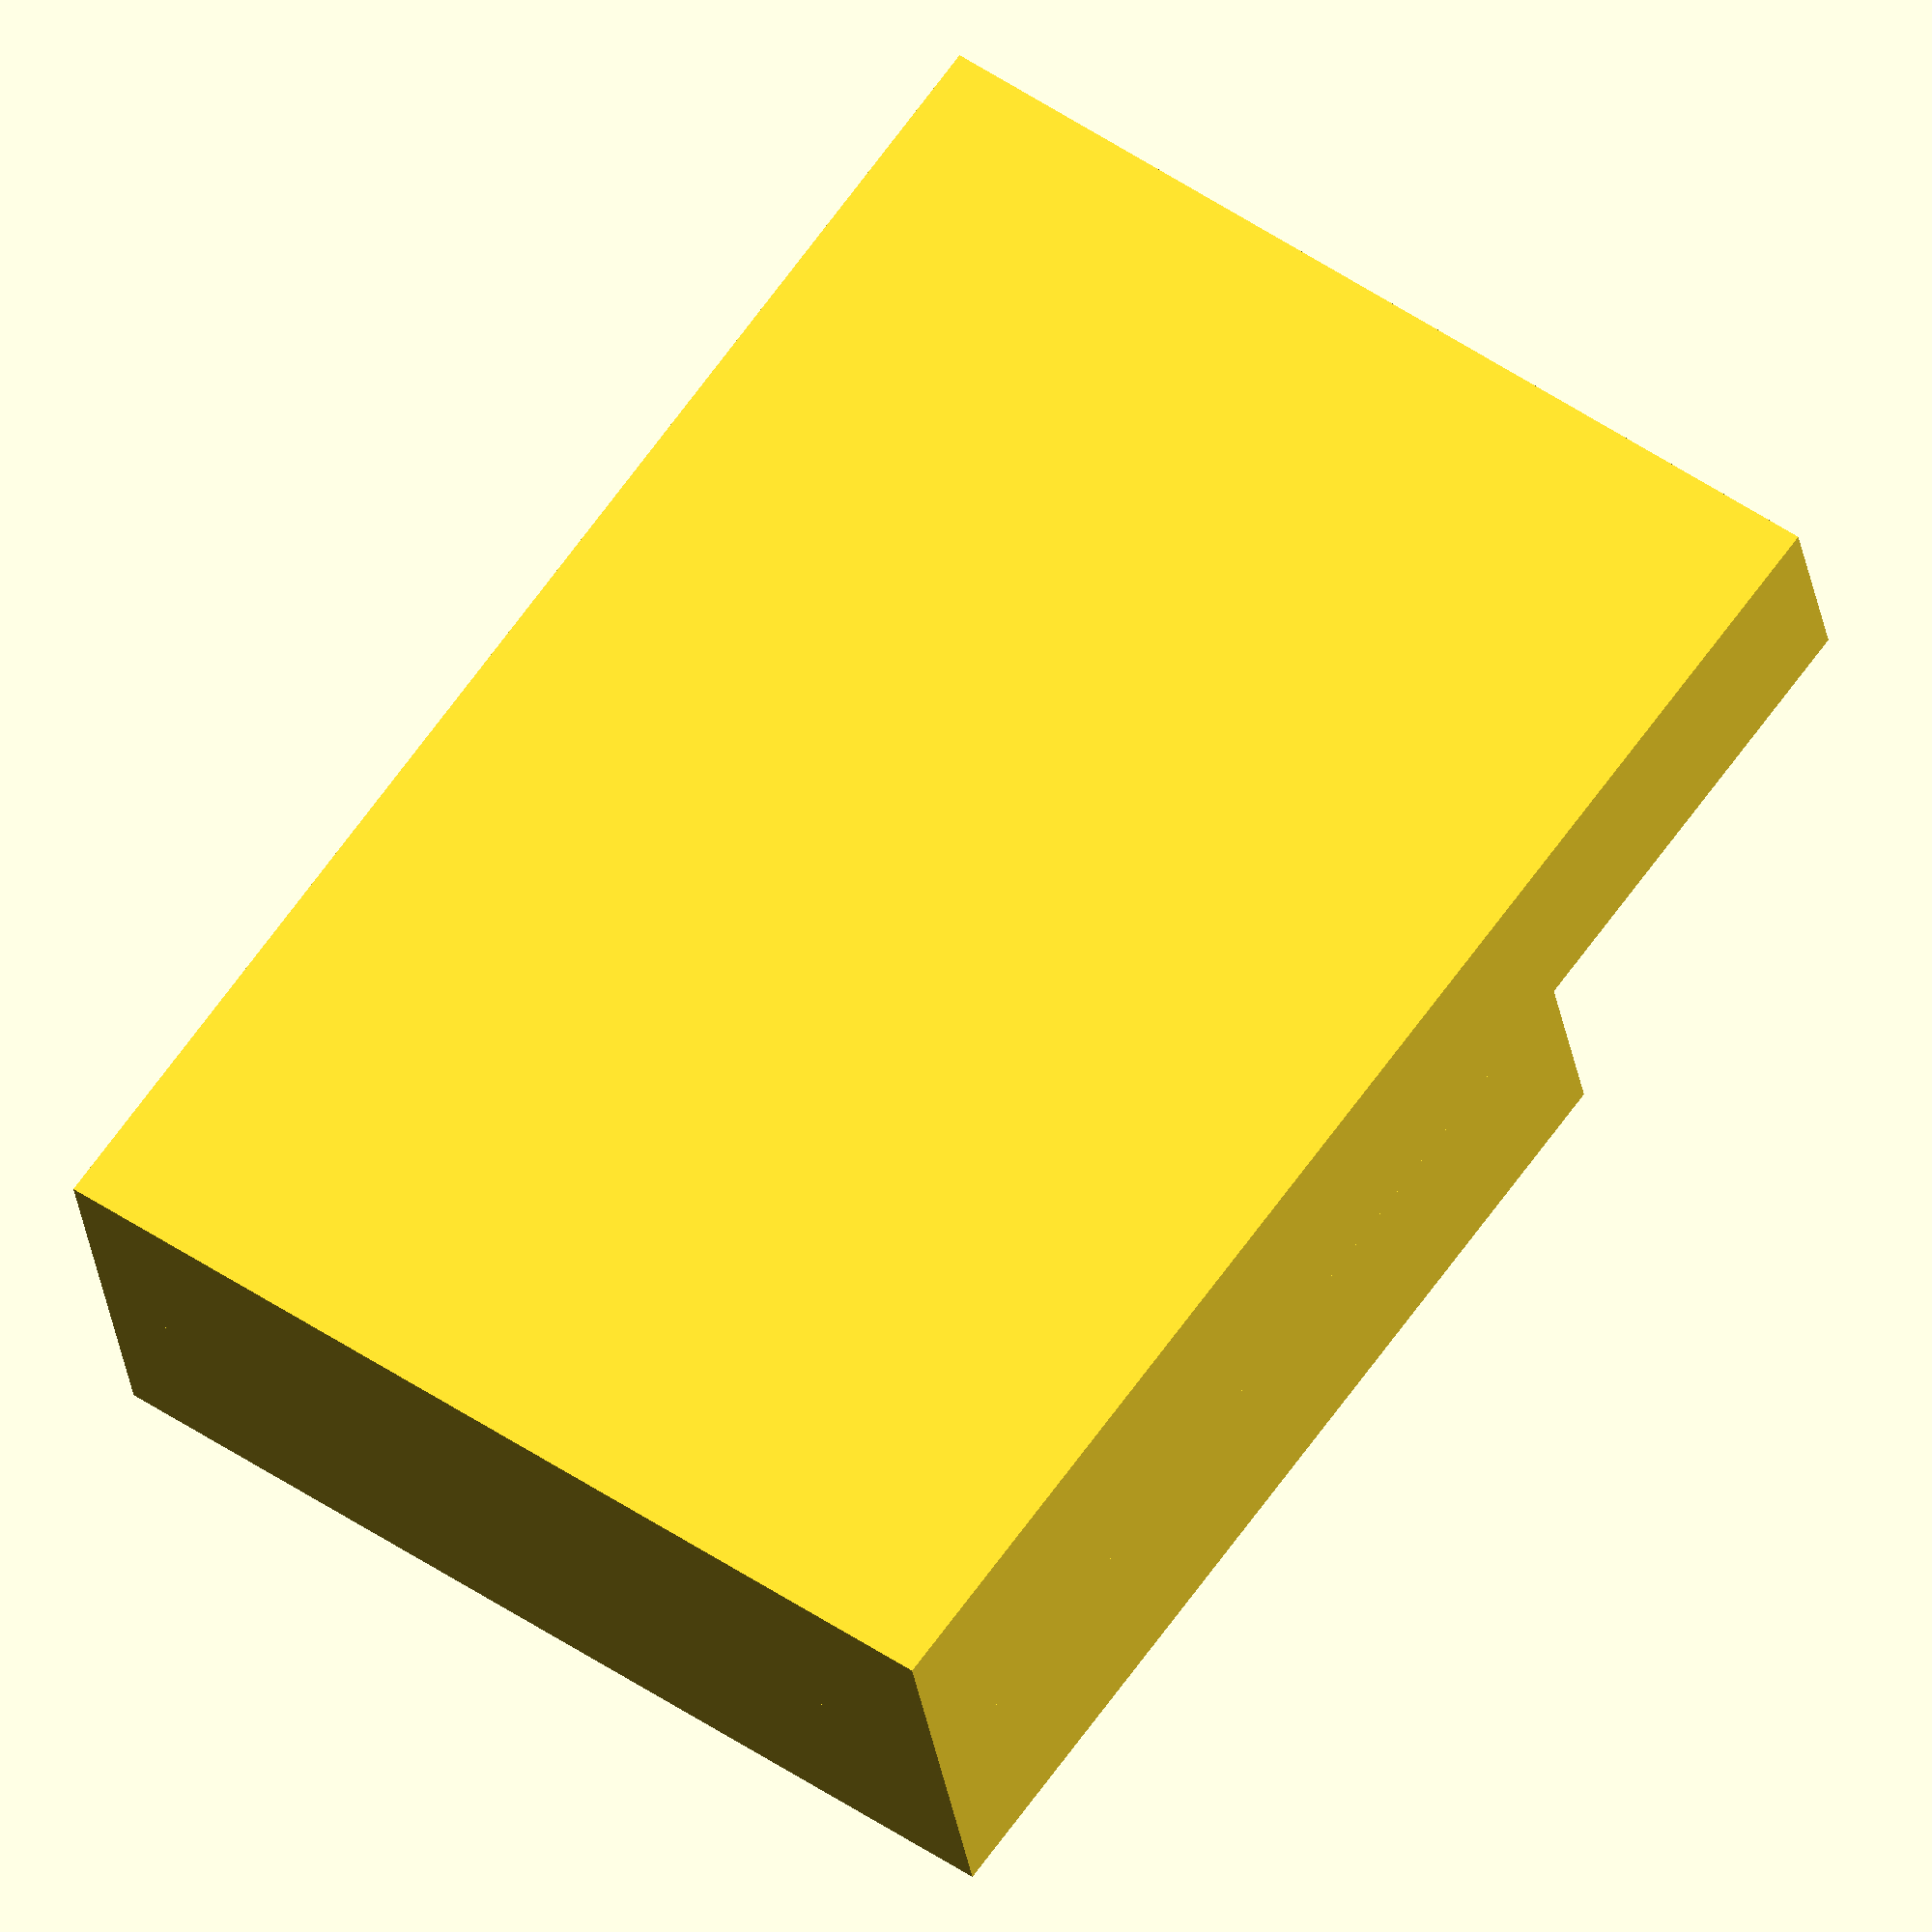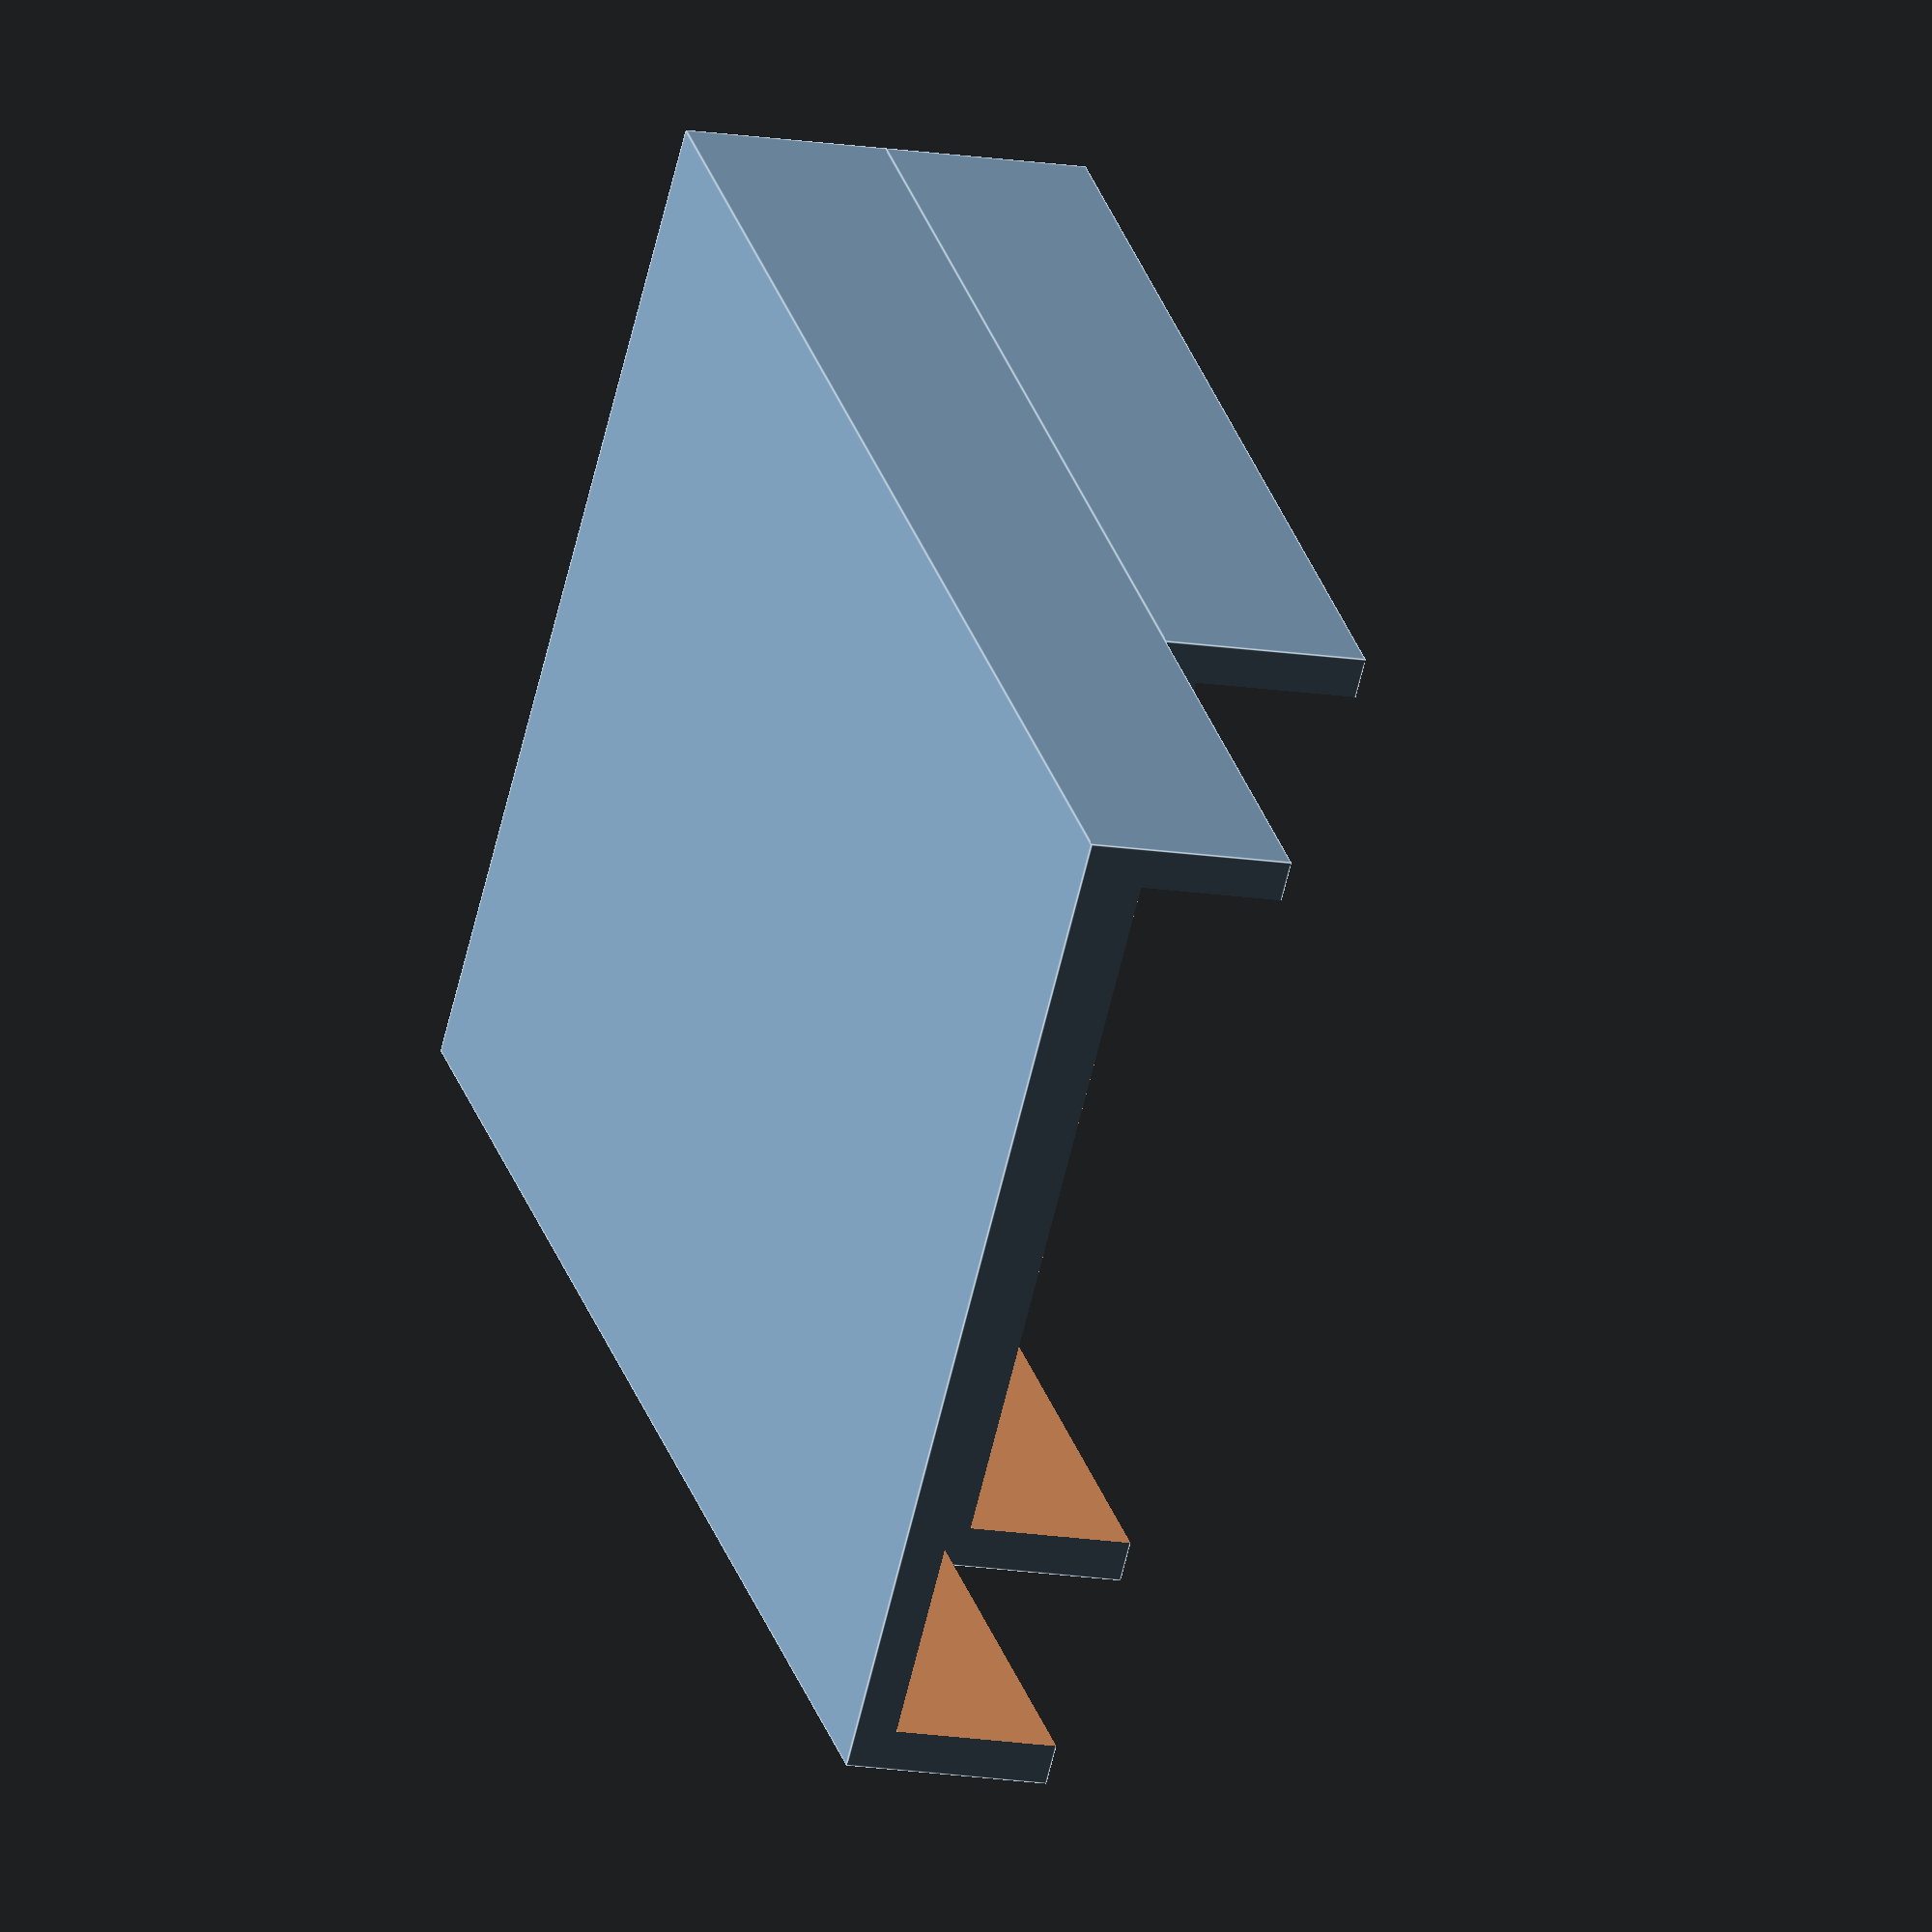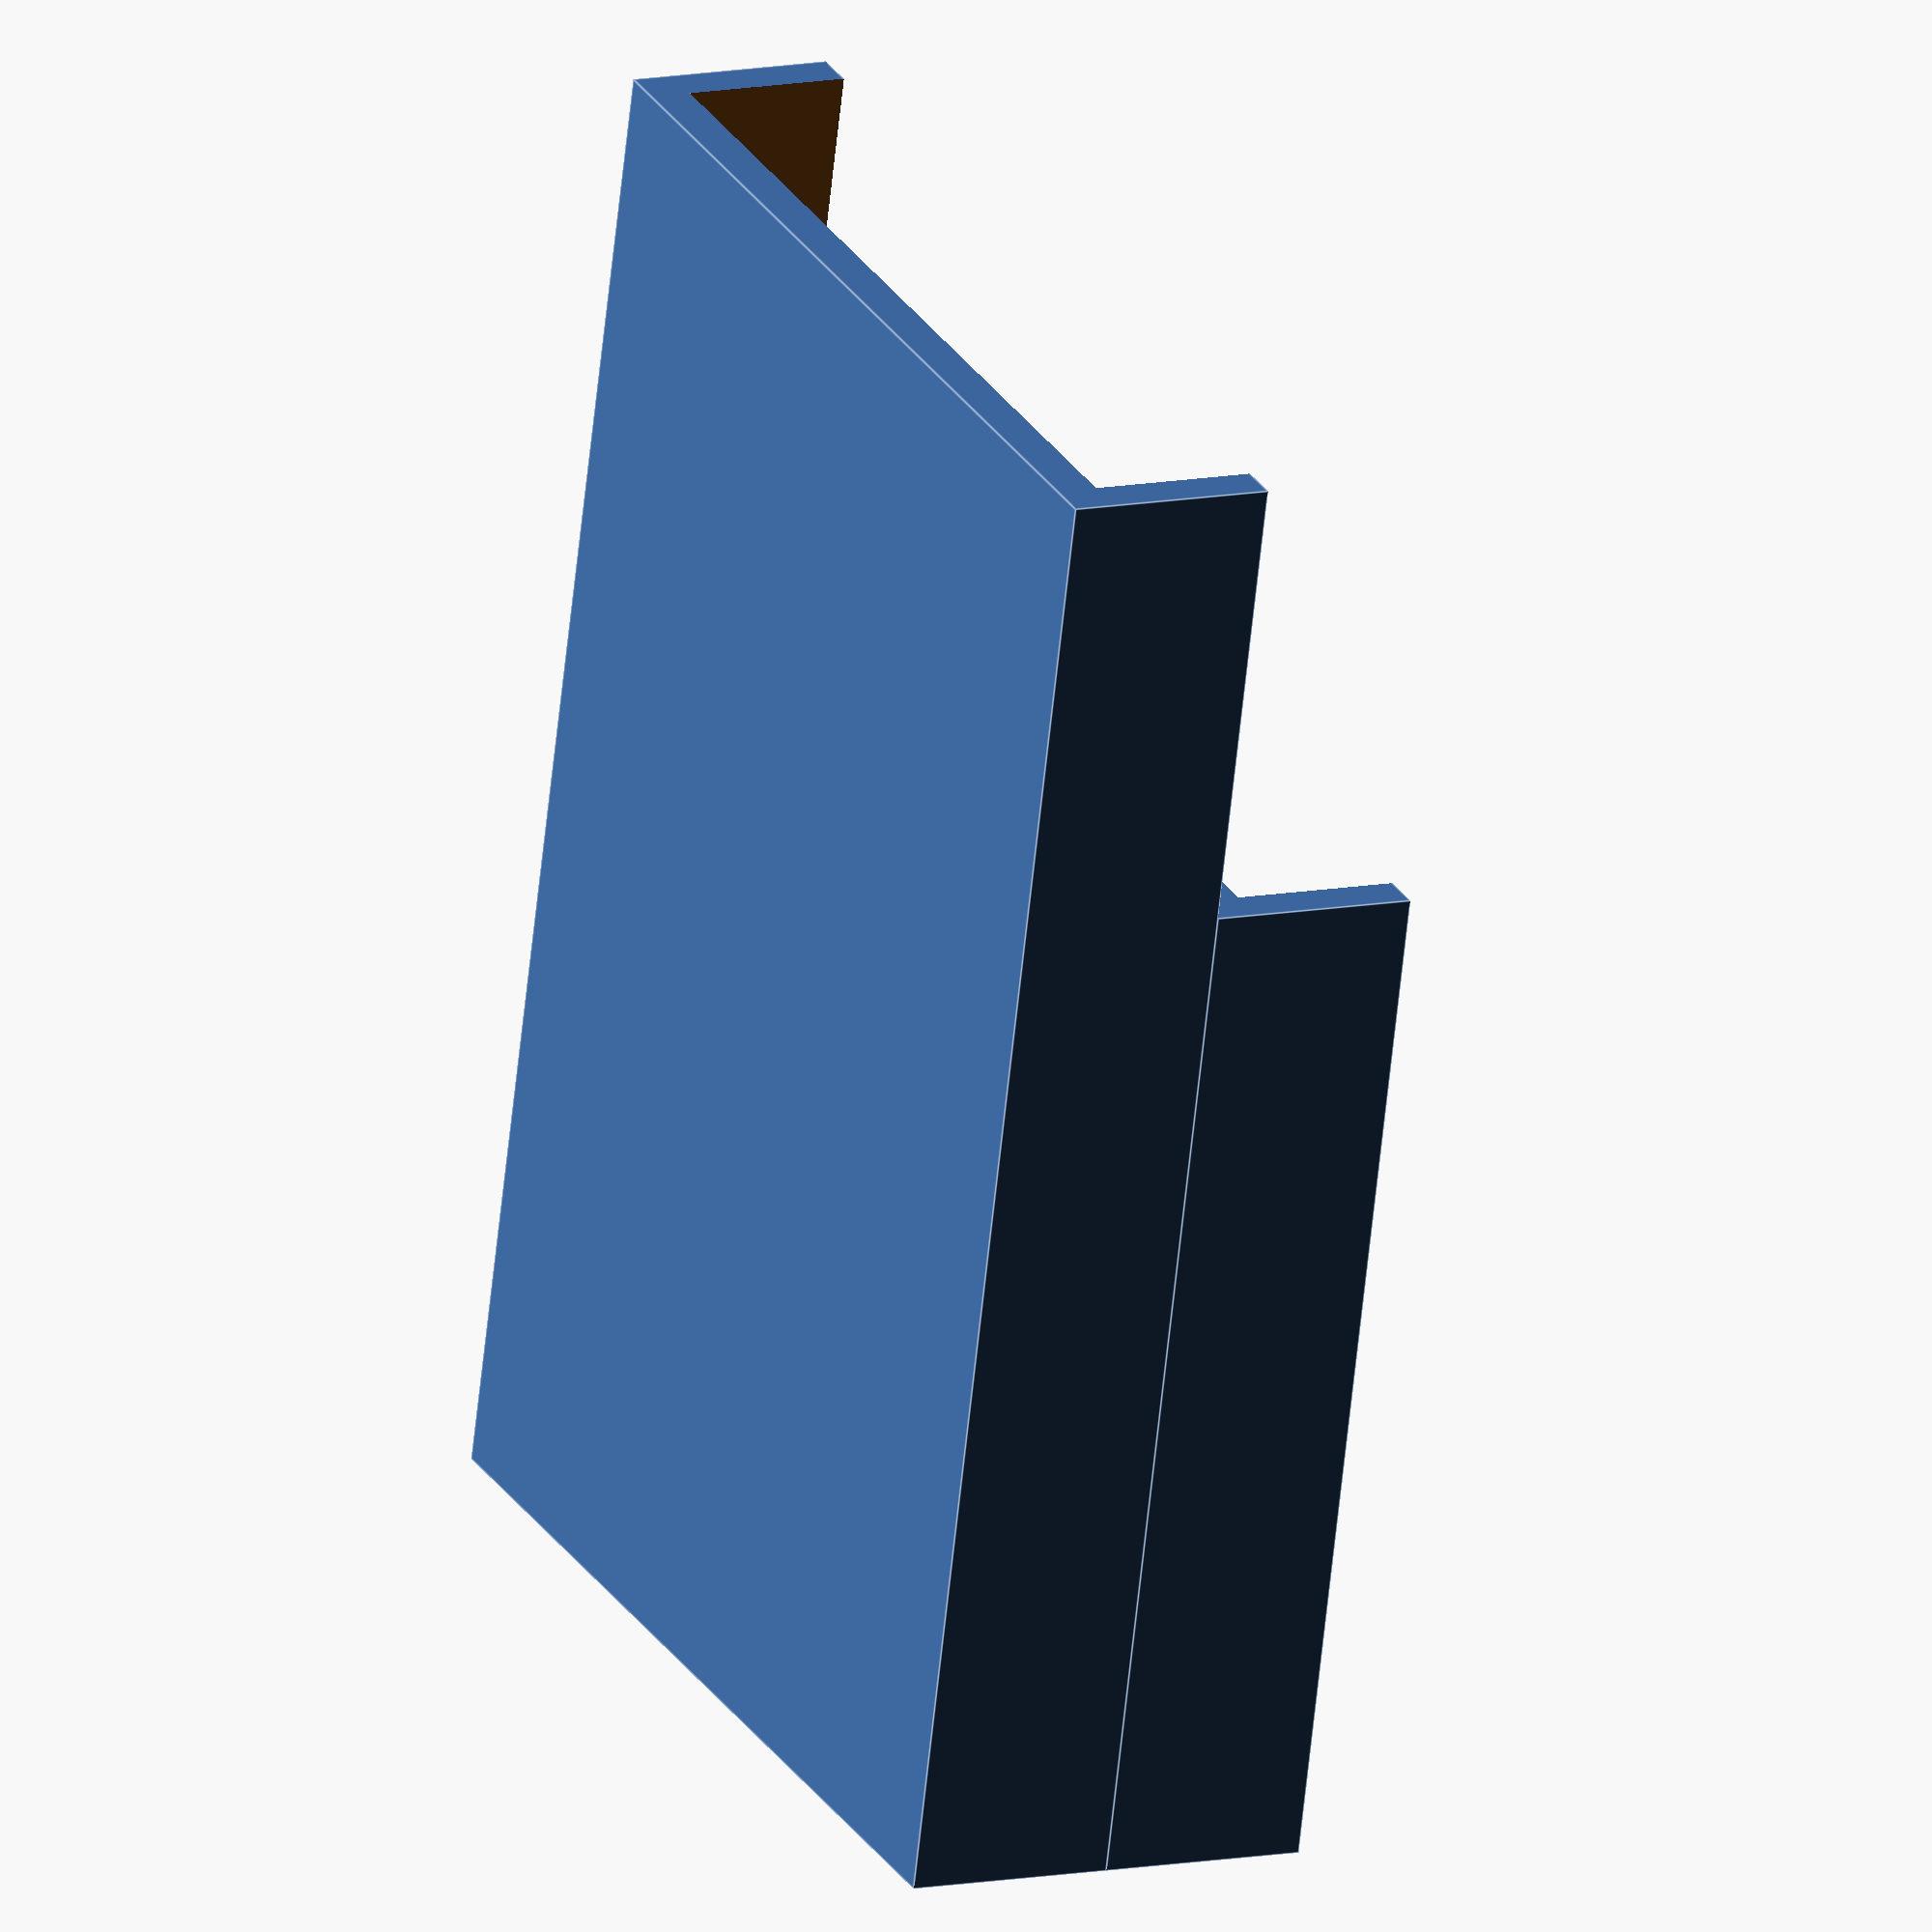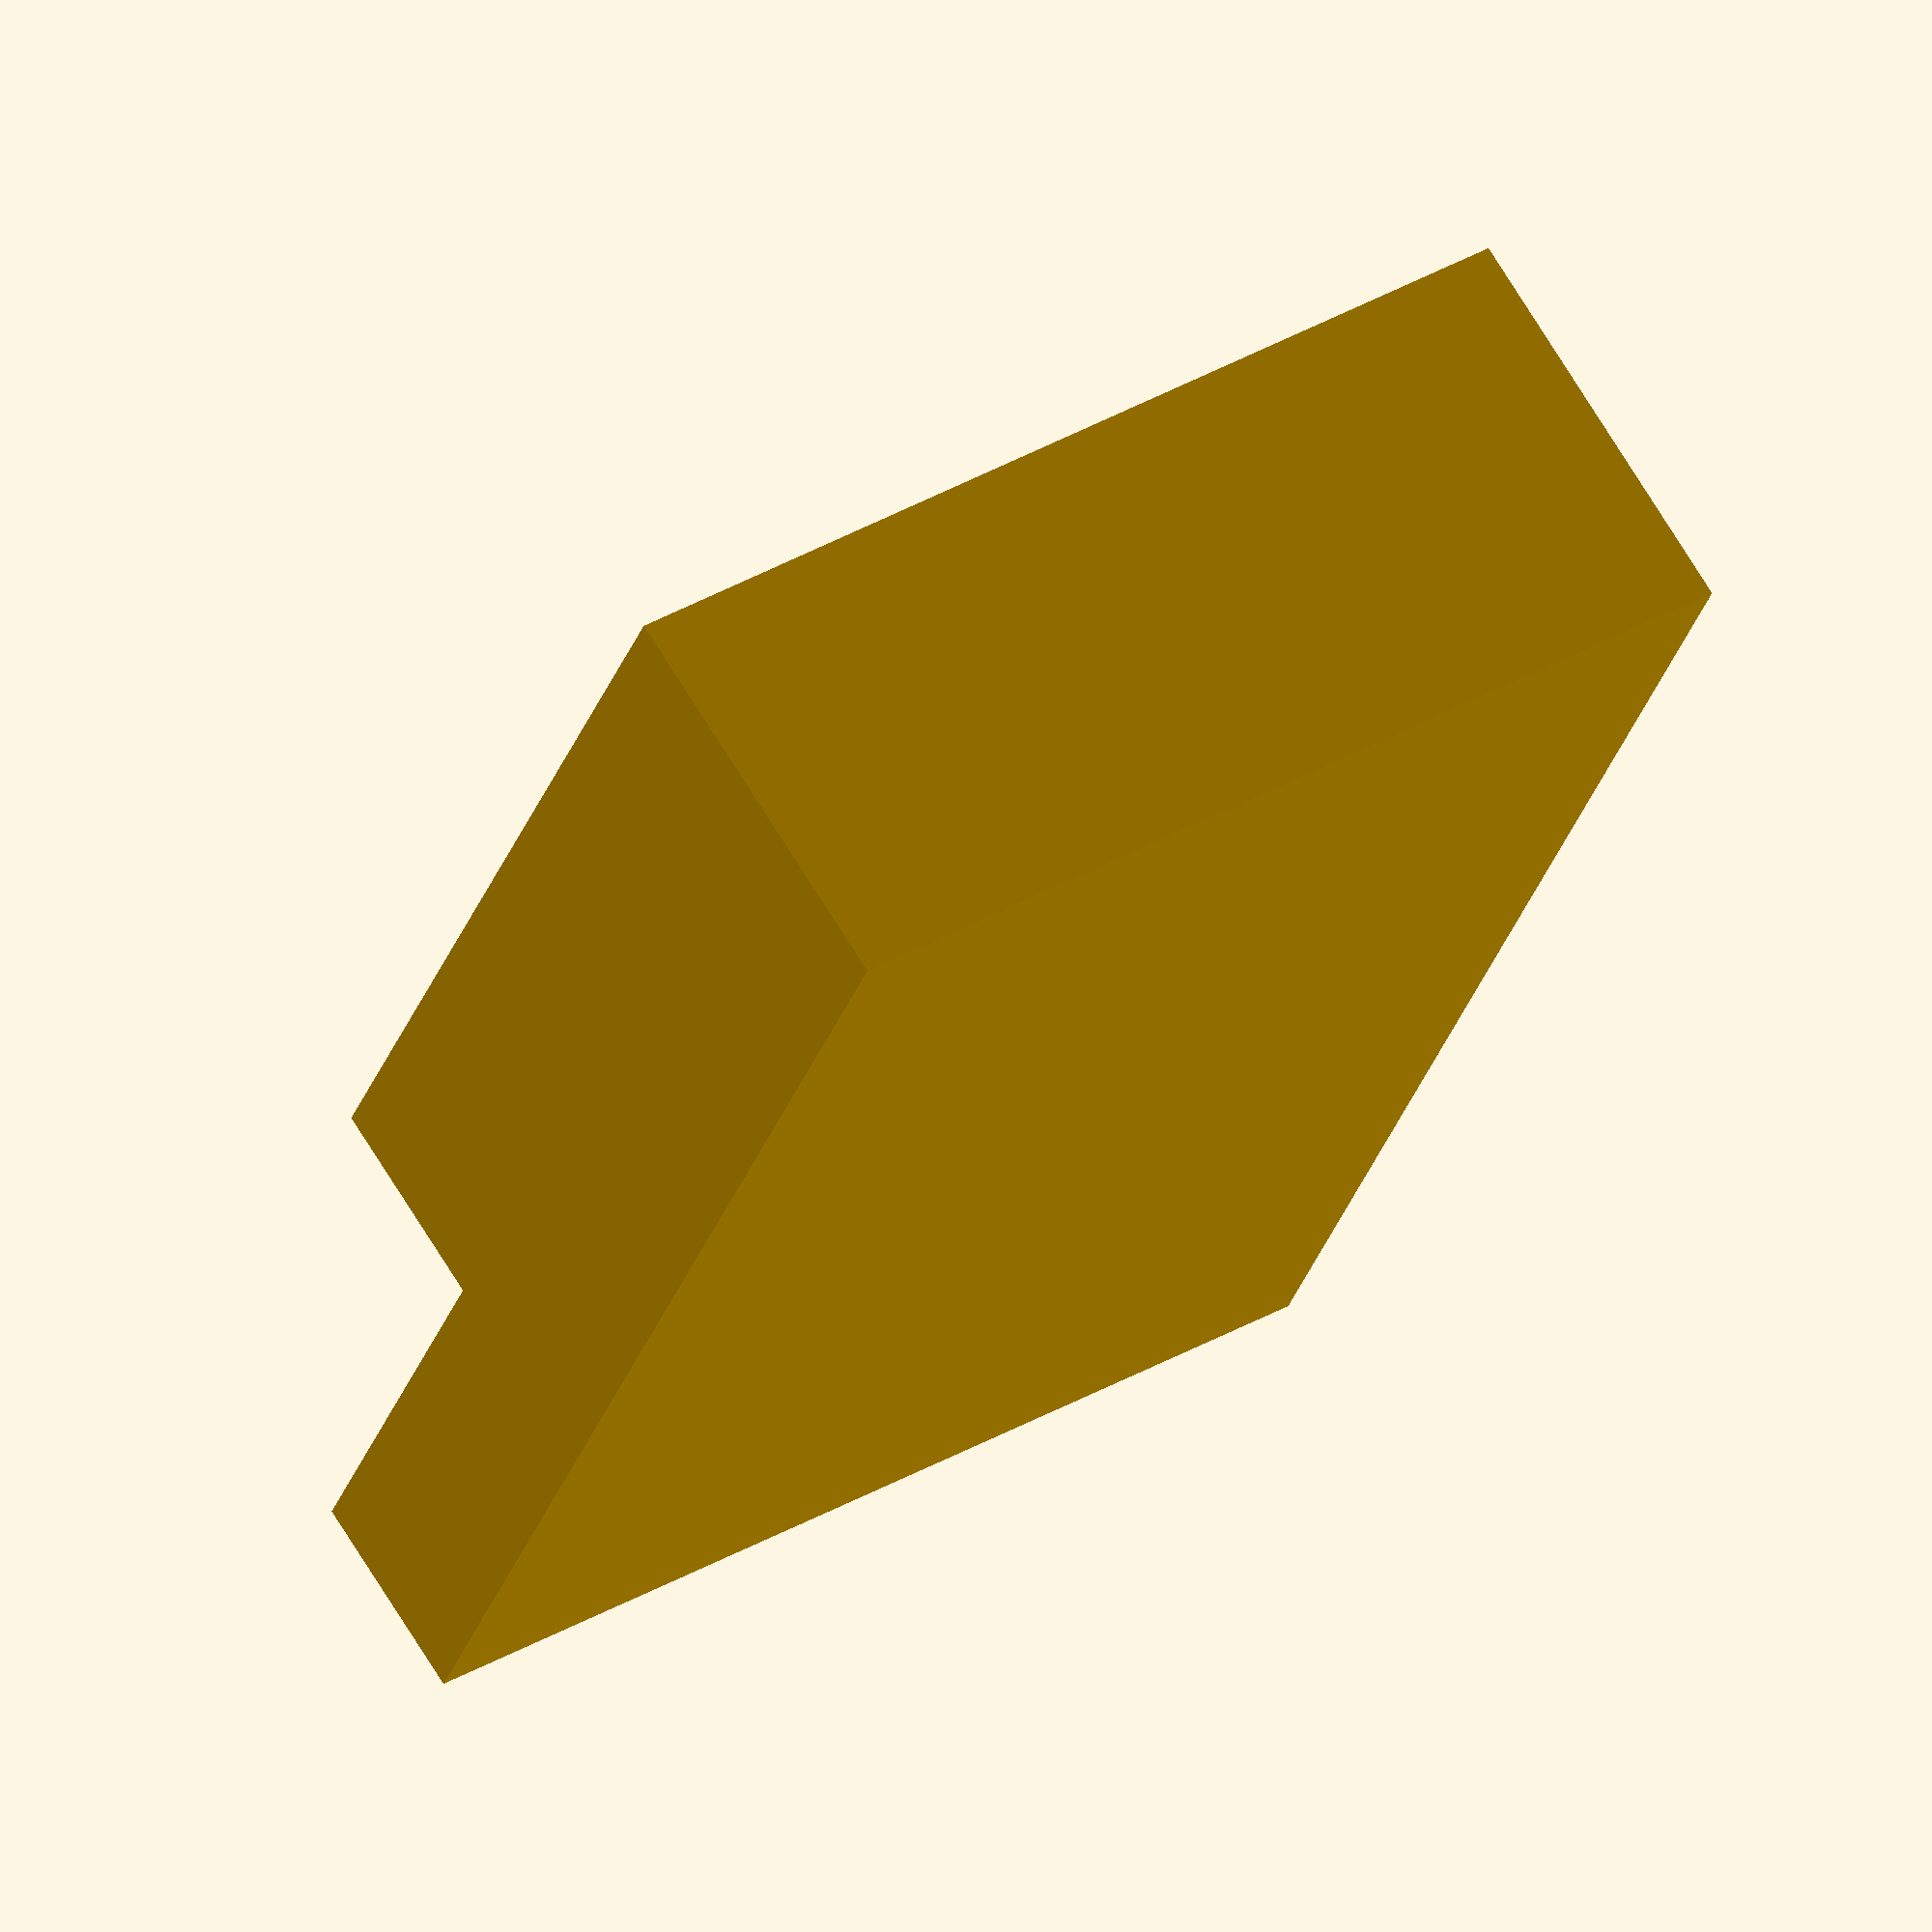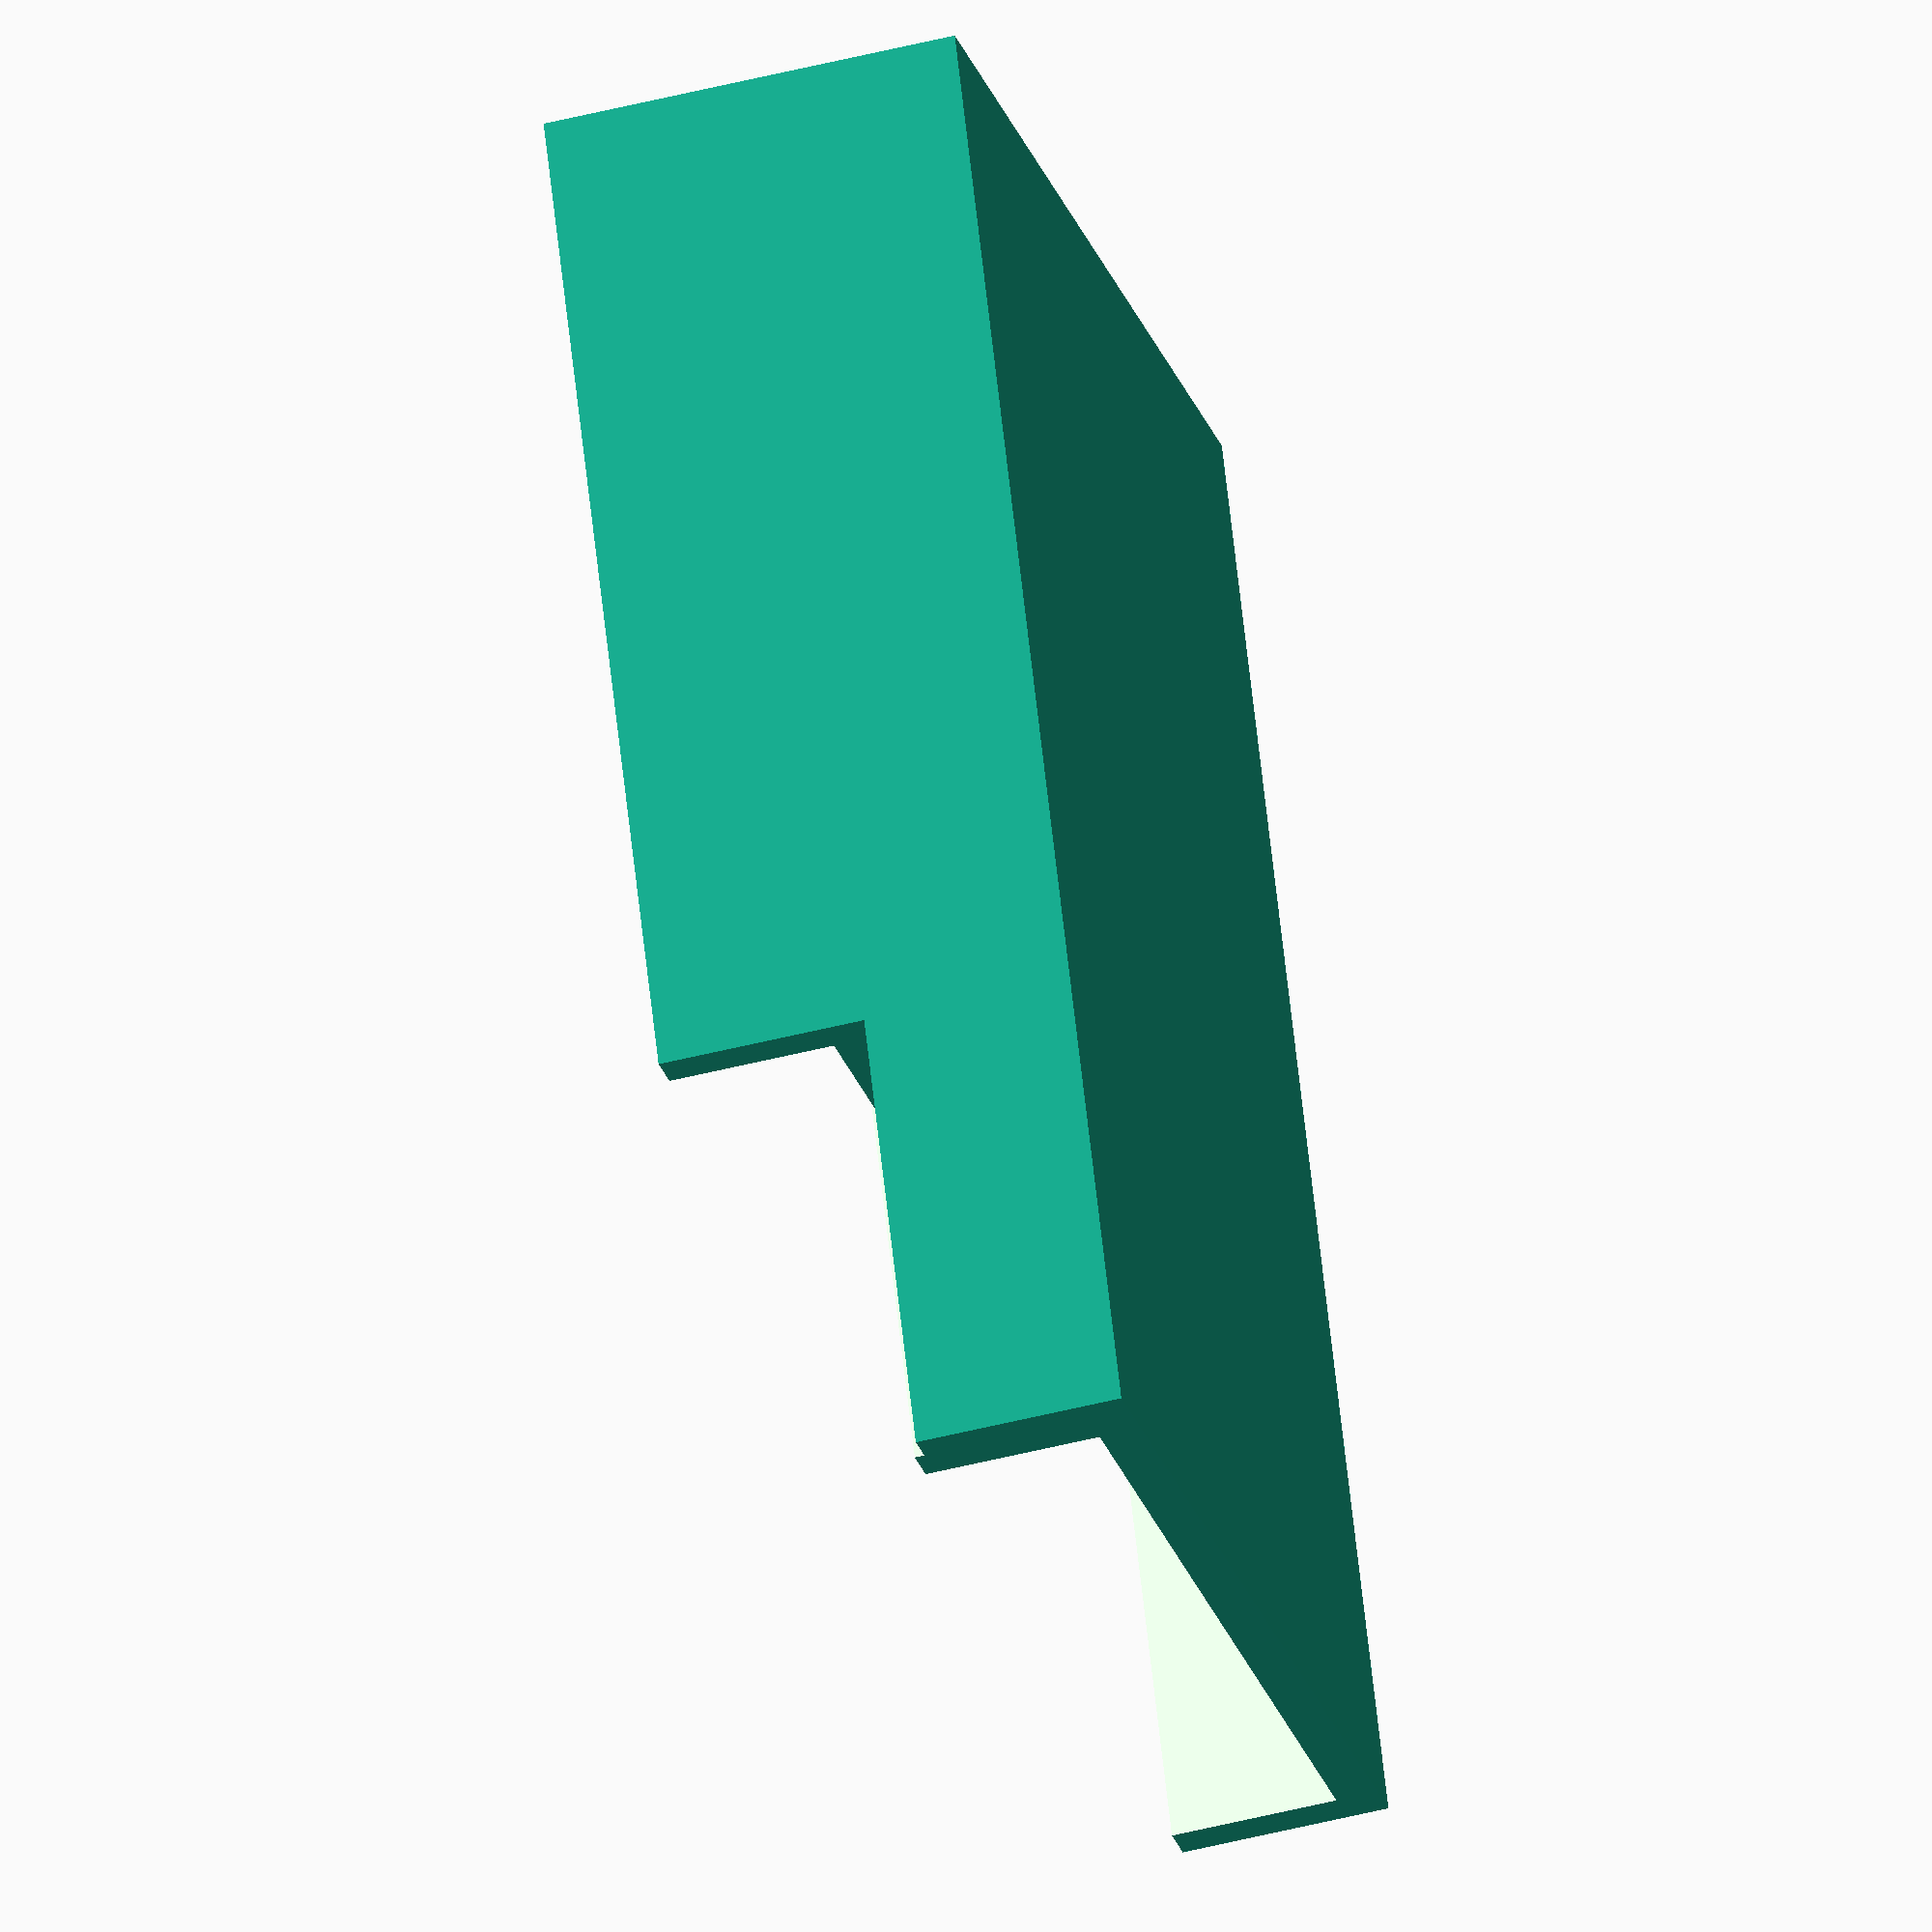
<openscad>
/*
 * Author:  Mark Hanford
 * License: Creative Commons Attribution-ShareAlike 3.0 Unported License
 *          see http://creativecommons.org/licenses/by-sa/3.0/
 * URL:     http://www.thingiverse.com
 */

/* [Common] */
part = "conditions"; // [conditions:Conditions]

/* [Advanced] */

// thickness of the walls of the stand
wall_thickness = 2;

// extra space around the cards
gap = 2;


/* [Hidden] */
// helper constants
x=0;y=1;z=2;
width=0;thickness=1;height=2;

// dimensions of the smaller cards
small_card_size = [41, 0.3, 63];

// dimensions of the larger cards
large_card_size = [57, 0.3, 80];

// Show the card deck?
showCards = true;

// Short-cut for wall_thickness
t=wall_thickness;


module cardStack(size, num)
{
	color([0.9, 0.5, 0.1, 0.8])
	cube([size[x], size[y]*num, size[z]]);
}

module conditionTokens()
{
	color([0.9, 0, 0, 0.8])
	cube([small_card_size[x], 40, 20]);
}

conditionTokenTraySize = [
	t+gap+small_card_size[width]+gap+t,
	t+gap+small_card_size[width]+gap+t,
	10
];

module conditionTokenTray()
{
	difference()
	{
		cube(conditionTokenTraySize);
		translate([t, -t, t])
		cube(conditionTokenTraySize - [2*t, 0, 0]);
	}
}

conditionCardTraySize = [
	t+gap+small_card_size[width]+gap+t,
	t+gap+small_card_size[height]+gap+t,
	10
];

module conditionCardTray()
{
	difference()
	{
		cube(conditionCardTraySize);
		translate([t, -t, t])
		cube(conditionCardTraySize-[2*t, 0, 0]);
	}
}

module conditionStack()
{
	union()
	{
		translate([0, conditionCardTraySize[y]-conditionTokenTraySize[y], conditionCardTraySize[z]])
		conditionTokenTray();
		conditionCardTray();
	}
}

module printPart()
{
	if (part == "conditions")
	{
		conditionStack();
	}
}

printPart();
</openscad>
<views>
elev=29.1 azim=143.9 roll=188.1 proj=o view=solid
elev=13.9 azim=48.8 roll=249.2 proj=o view=edges
elev=348.8 azim=165.8 roll=244.2 proj=o view=edges
elev=109.0 azim=160.9 roll=31.5 proj=o view=wireframe
elev=48.0 azim=23.3 roll=106.1 proj=o view=wireframe
</views>
